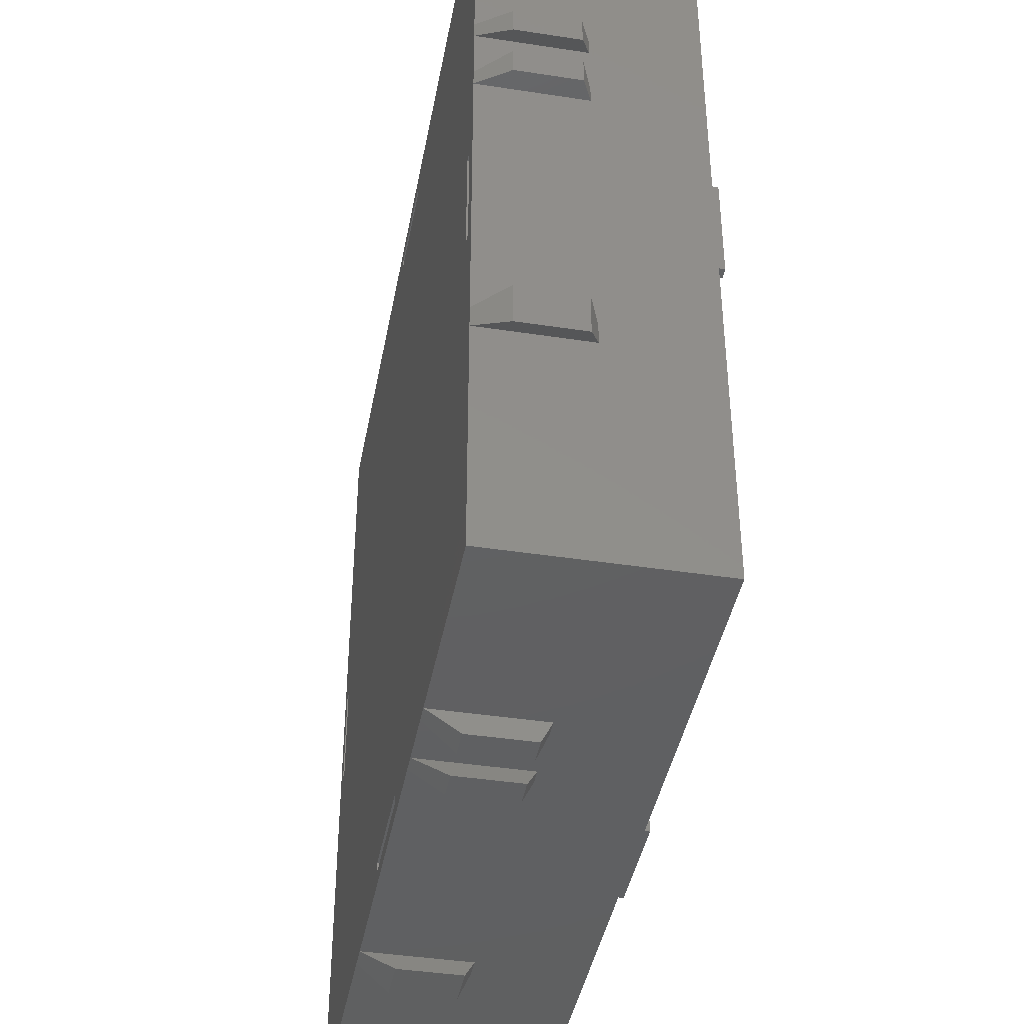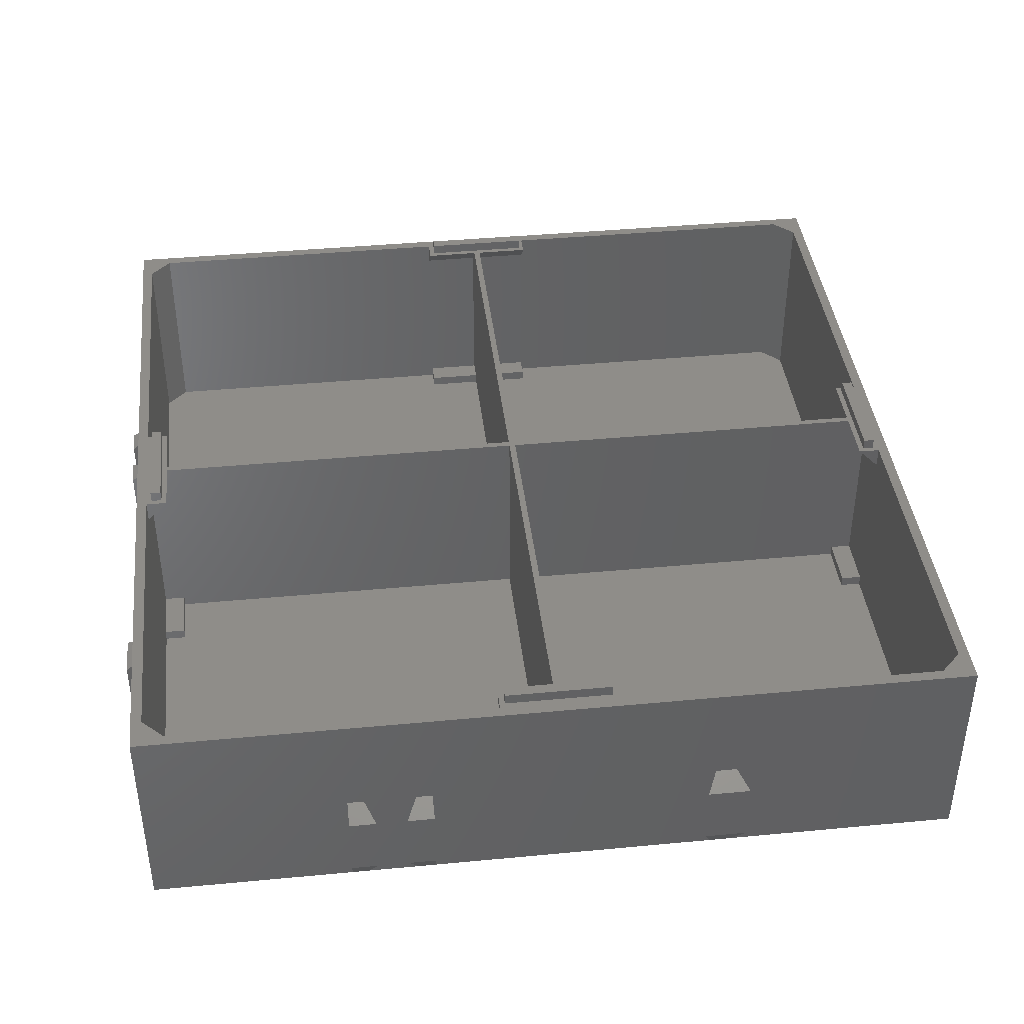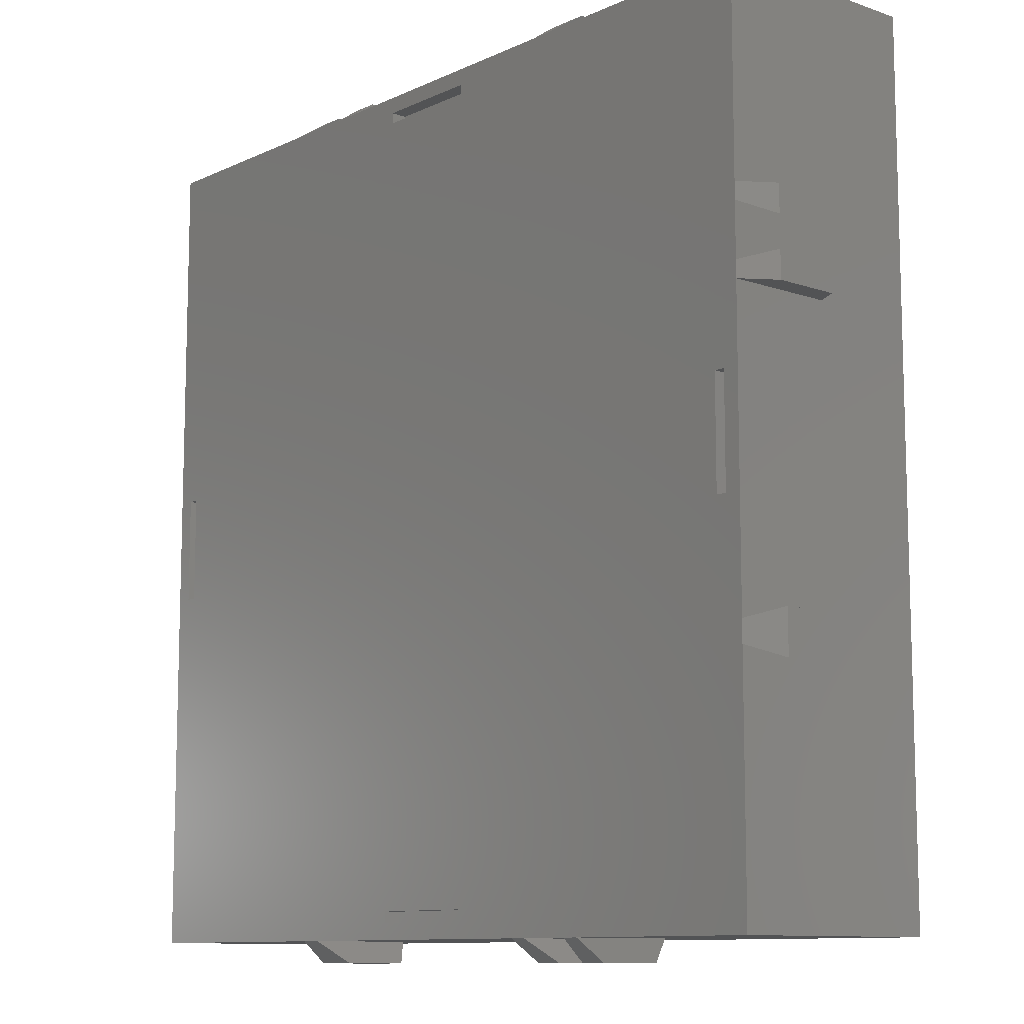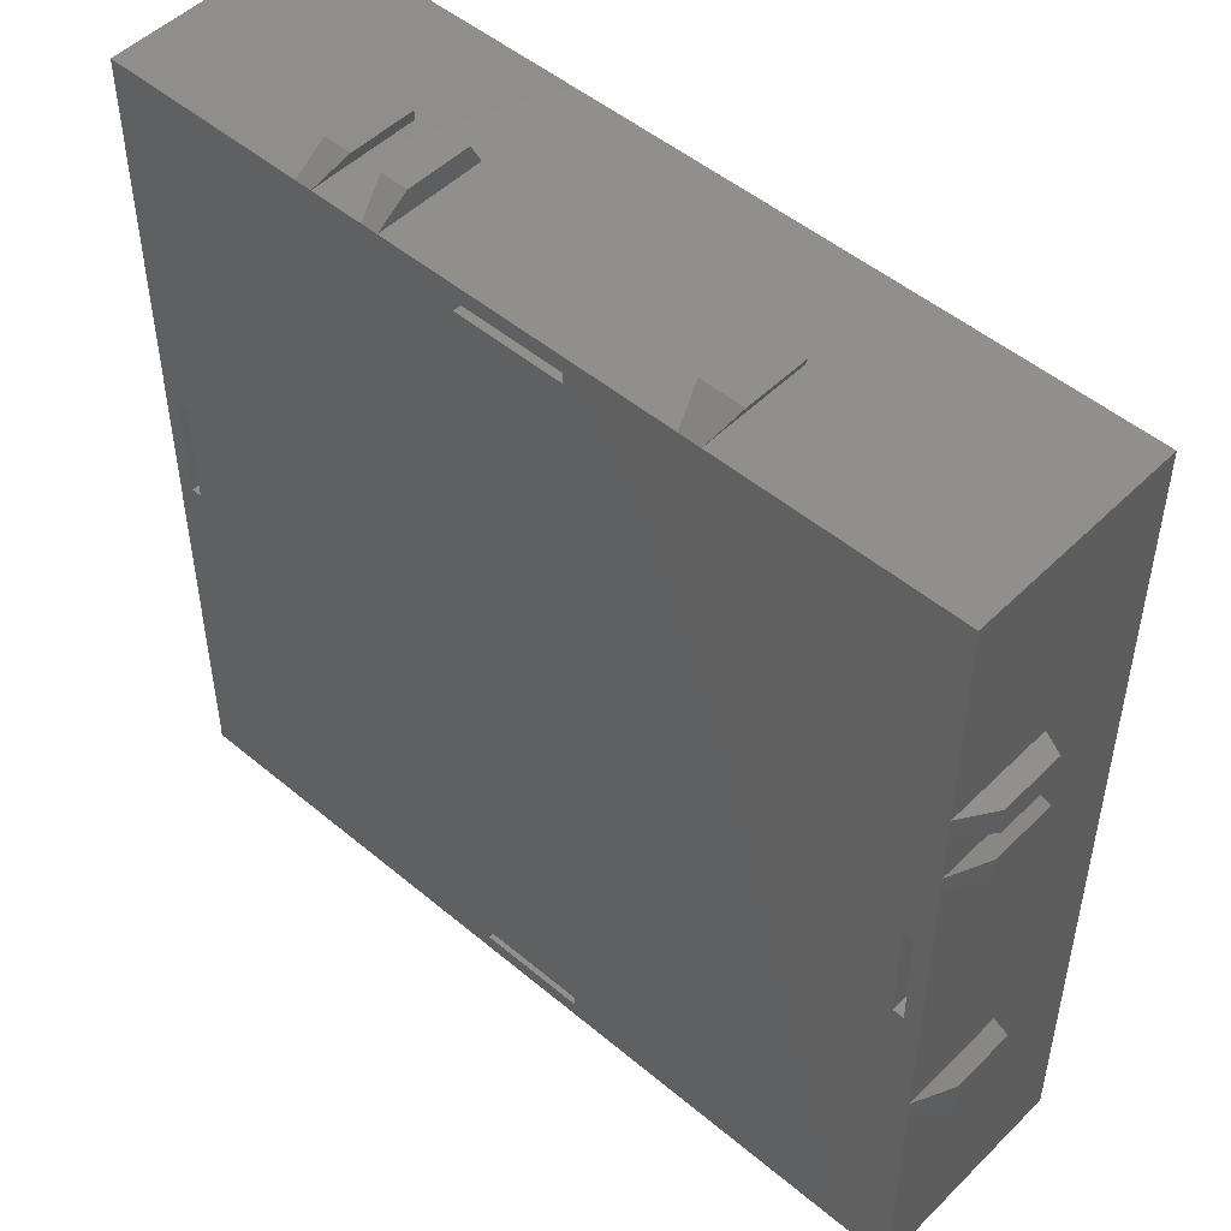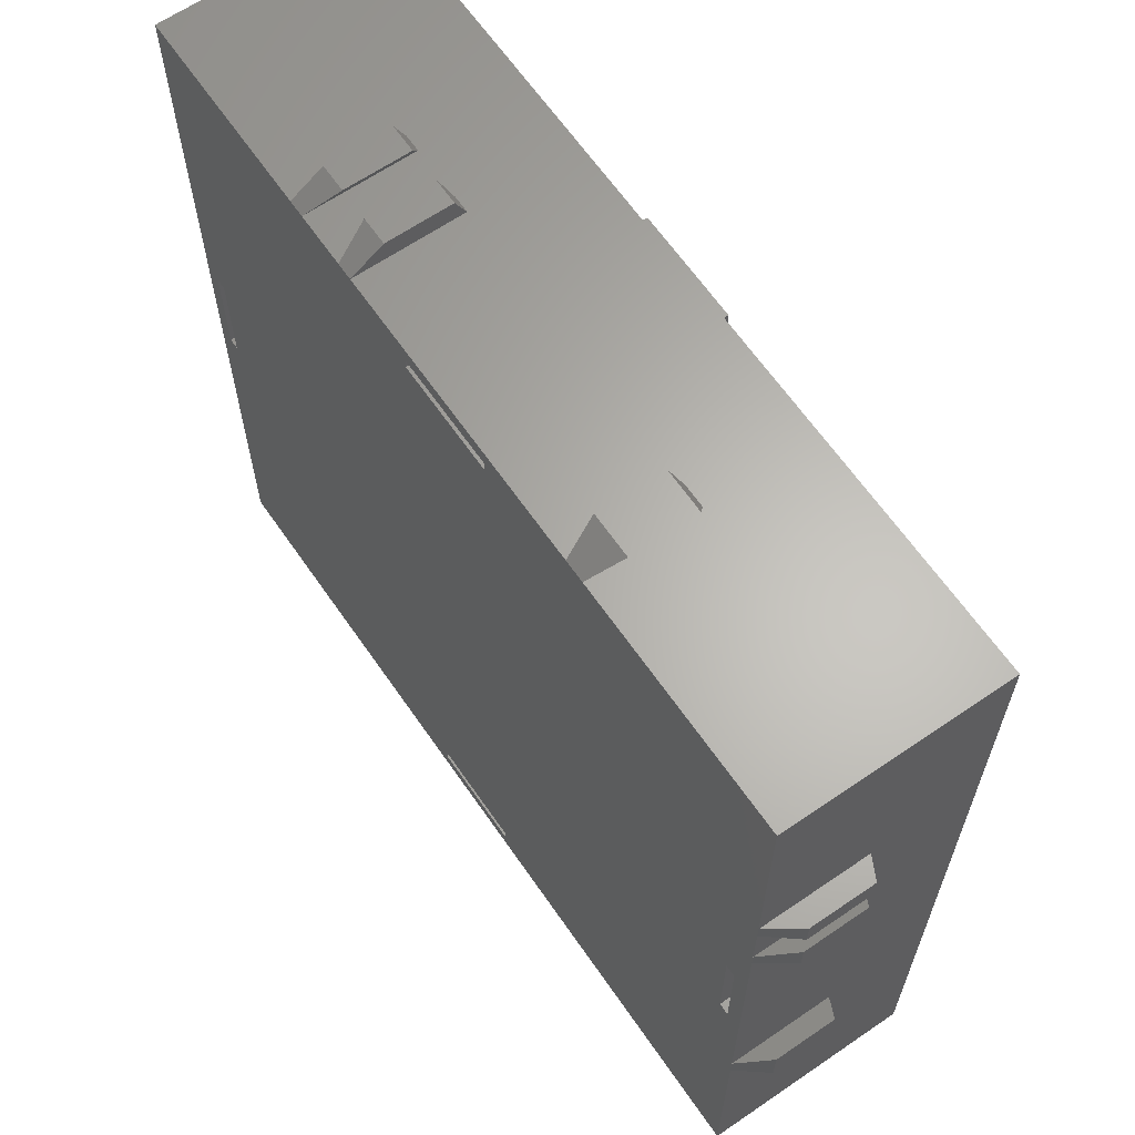
<metadata>
{"format":"stl","ext":"stl","renderer":"f3d","projection":"perspective","resolution":1024,"background":"white","views":[{"elev":-41.7,"azim":-100.5,"up":"+Y"},{"elev":40.8,"azim":83.4,"up":"+Z"},{"elev":-10.5,"azim":-131.0,"up":"+Y"},{"elev":49.8,"azim":-137.3,"up":"+Y"},{"elev":64.2,"azim":-124.6,"up":"+Y"}]}
</metadata>
<code>
# stl→obj: 288 verts, 572 faces
v -5 -36.5 0
v -39 -15 0
v -36.5 -5 0
v -20 -39 0
v -39 -17 0
v -39 -39 0
v 5 36.5 0
v 5 -36.5 0
v -5 36.5 0
v 17 -39 0
v 39 -20 0
v 39 -39 0
v 39 -18.45 0
v 39 -13.55 0
v 36.5 -5 0
v 37.5 5 0
v 39 -12 0
v 37.5 -5 0
v 39 15 0
v 36.5 5 0
v 15 -39 0
v 39 17 0
v 18.45 39 0
v 20 39 0
v 13.55 39 0
v 5 -37.5 0
v -12 -39 0
v -5 -37.5 0
v -13.55 -39 0
v 39 39 0
v 12 39 0
v 5 37.5 0
v -5 37.5 0
v -15 39 0
v -36.5 5 0
v -18.45 -39 0
v -17 39 0
v -39 12 0
v -37.5 5 0
v -37.5 -5 0
v -39 13.55 0
v -39 18.45 0
v -39 20 0
v -39 39 0
v 15 -39 10
v -12 -39 10
v -13.55 -39 10
v -18.45 -39 10
v -39 -39 20
v -20 -39 10
v 39 -39 20
v 17 -39 10
v 39 39 20
v 39 17 10
v 39 15 10
v 39 -12 10
v 39 -13.55 10
v 39 -18.45 10
v 39 -20 10
v -36.5 5 20
v -36 0.3 20
v -36 5.5 20
v -36 -0.3 20
v -36.5 -5 20
v -37.5 5 20
v -38 5.5 20
v -37.5 -5 20
v -36 -5.5 20
v -38 -5.5 20
v -0.3 -0.3 20
v -0.3 0.3 20
v 5.5 -36 20
v 5 -36.5 20
v 5.5 -38 20
v 0.3 -36 20
v 0.3 -0.3 20
v -0.3 -36 20
v -5 -36.5 20
v -5.5 -36 20
v -5 -37.5 20
v 0.3 0.3 20
v 36 -0.3 20
v 36 0.3 20
v 5 36.5 20
v 5.5 36 20
v 5 37.5 20
v 0.3 36 20
v -0.3 36 20
v -5 36.5 20
v -5.5 36 20
v -5.5 38 20
v 38 5.5 20
v 37.5 5 20
v 38 -5.5 20
v 36.5 5 20
v 36 5.5 20
v 38 36 20
v 36 38 20
v 5.5 38 20
v -5 37.5 20
v -39 39 20
v -38 36 20
v -36 38 20
v 38 -36 20
v 36 -38 20
v 5 -37.5 20
v -5.5 -38 20
v -36 -38 20
v -38 -36 20
v 37.5 -5 20
v 36.5 -5 20
v 36 -5.5 20
v 36 -38 1
v 38 -36 1
v -15 39 10
v 12 39 10
v 13.55 39 10
v 18.45 39 10
v 20 39 10
v -17 39 10
v 38 36 1
v 36 38 1
v -39 -17 10
v -39 12 10
v -39 18.45 10
v -39 20 10
v -39 13.55 10
v -39 -15 10
v -36 38 1
v -38 36 1
v -38 -36 1
v -36 -38 1
v 41 -14.55 9
v 41 -12 3
v 41 -12 9
v 41 -14.55 3
v 41 -20 9
v 41 -17.45 3
v 41 -17.45 9
v 41 -20 3
v 41 14 9
v 41 18 3
v 41 18 9
v 41 14 3
v 14.55 41 3
v 12 41 9
v 14.55 41 9
v 12 41 3
v 20 41 3
v 17.45 41 9
v 20 41 9
v 17.45 41 3
v -14 41 3
v -18 41 9
v -14 41 9
v -18 41 3
v -41 12 3
v -41 14.55 9
v -41 14.55 3
v -41 12 9
v -41 17.45 3
v -41 20 9
v -41 20 3
v -41 17.45 9
v -41 -18 3
v -41 -14 9
v -41 -14 3
v -41 -18 9
v -14.55 -41 3
v -12 -41 9
v -14.55 -41 9
v -12 -41 3
v -20 -41 3
v -17.45 -41 9
v -20 -41 9
v -17.45 -41 3
v 14 -41 3
v 18 -41 9
v 14 -41 9
v 18 -41 3
v 36 -0.3 2
v 38 -0.3 18
v 0.3 -0.3 1
v 36 -0.3 1
v 38 -0.3 2
v 36 0.3 2
v 38 0.3 18
v 38 0.3 2
v 0.3 0.3 1
v 36 0.3 1
v 0.3 36 2
v 0.3 38 18
v 0.3 38 2
v 0.3 36 1
v -0.3 0.3 1
v -0.3 36 2
v -0.3 36 1
v -0.3 38 18
v -0.3 38 2
v -36 0.3 2
v -38 0.3 18
v -36 0.3 1
v -38 0.3 2
v -36 -0.3 2
v -38 -0.3 18
v -38 -0.3 2
v -0.3 -0.3 1
v -36 -0.3 1
v -0.3 -36 2
v -0.3 -36 1
v -0.3 -38 18
v -0.3 -38 2
v 0.3 -38 18
v 0.3 -36 2
v 0.3 -38 2
v 0.3 -36 1
v 38 5.5 18
v 38 -5.5 18
v 5.5 38 18
v -5.5 38 18
v -38 5.5 18
v -38 -5.5 18
v 5.5 -38 18
v -5.5 -38 18
v -5.5 38 2
v -5.5 38 1
v 5.5 38 2
v 5.5 38 1
v -38 5.5 2
v -38 5.5 1
v -38 -5.5 2
v -38 -5.5 1
v 38 -5.5 2
v 38 -5.5 1
v 38 5.5 2
v 38 5.5 1
v 5.5 -38 2
v 5.5 -38 1
v -5.5 -38 2
v -5.5 -38 1
v -5 37.5 21
v 5 36.5 21
v 5 37.5 21
v -5 36.5 21
v -37.5 5 21
v -36.5 -5 21
v -36.5 5 21
v -37.5 -5 21
v 36.5 5 21
v 37.5 -5 21
v 37.5 5 21
v 36.5 -5 21
v -5 -36.5 21
v 5 -37.5 21
v 5 -36.5 21
v -5 -37.5 21
v -5.5 36 2
v 5.5 36 2
v -36 5.5 2
v -36 -5.5 2
v 36 -5.5 2
v 36 5.5 2
v 5.5 -36 2
v -5.5 -36 2
v -5.5 36 1
v 5.5 36 1
v -36 5.5 1
v -36 -5.5 1
v 36 5.5 1
v 36 -5.5 1
v 5.5 -36 1
v -5.5 -36 1
v -5 36.5 1.5
v 5 37.5 1.5
v 5 36.5 1.5
v -5 37.5 1.5
v -37.5 -5 1.5
v -36.5 5 1.5
v -36.5 -5 1.5
v -37.5 5 1.5
v 36.5 -5 1.5
v 37.5 5 1.5
v 37.5 -5 1.5
v 36.5 5 1.5
v -5 -37.5 1.5
v 5 -36.5 1.5
v 5 -37.5 1.5
v -5 -36.5 1.5
f 1 2 3
f 2 4 5
f 5 4 6
f 1 7 8
f 7 1 9
f 10 11 12
f 11 10 13
f 13 10 14
f 15 14 10
f 16 17 18
f 17 16 19
f 20 19 16
f 17 15 18
f 7 20 15
f 14 15 17
f 21 15 10
f 22 23 24
f 15 21 8
f 7 15 8
f 22 25 23
f 8 21 26
f 27 26 21
f 27 1 28
f 1 3 9
f 1 27 29
f 26 27 28
f 7 19 20
f 19 25 22
f 22 24 30
f 19 7 25
f 25 7 31
f 32 31 7
f 33 31 32
f 2 1 29
f 33 34 31
f 35 9 3
f 9 34 33
f 2 29 36
f 2 36 4
f 34 9 35
f 34 35 37
f 38 35 39
f 3 2 40
f 38 40 2
f 40 38 39
f 35 38 41
f 35 41 37
f 42 37 41
f 43 37 42
f 37 43 44
f 27 45 46
f 45 27 21
f 36 47 48
f 47 36 29
f 48 49 50
f 6 50 49
f 50 6 4
f 47 49 48
f 46 49 47
f 49 46 51
f 45 51 46
f 52 51 45
f 12 52 10
f 52 12 51
f 53 54 30
f 53 55 54
f 55 56 19
f 53 56 55
f 51 56 53
f 57 58 14
f 56 51 57
f 57 51 58
f 58 51 59
f 12 59 51
f 59 12 11
f 30 54 22
f 19 56 17
f 14 58 13
f 60 61 62
f 61 60 63
f 64 63 60
f 62 65 60
f 65 66 67
f 66 65 62
f 63 64 68
f 67 68 64
f 67 69 68
f 69 67 66
f 61 70 71
f 70 61 63
f 72 73 74
f 75 73 72
f 70 76 71
f 76 70 75
f 77 75 70
f 77 73 75
f 77 78 73
f 78 79 80
f 79 78 77
f 81 82 83
f 82 81 76
f 84 85 86
f 84 87 85
f 88 81 87
f 71 81 88
f 81 71 76
f 84 88 87
f 89 88 84
f 89 90 88
f 90 89 91
f 92 93 94
f 92 95 93
f 83 95 96
f 96 95 92
f 92 53 97
f 53 98 97
f 53 99 98
f 99 86 85
f 99 100 86
f 100 91 89
f 99 91 100
f 53 91 99
f 101 91 53
f 101 66 102
f 66 101 69
f 49 69 101
f 103 101 102
f 91 101 103
f 53 92 51
f 94 51 92
f 104 51 94
f 105 51 104
f 74 51 105
f 106 74 73
f 80 74 106
f 107 80 79
f 107 74 80
f 107 51 74
f 49 107 108
f 107 49 51
f 109 49 108
f 69 49 109
f 110 94 93
f 111 94 110
f 95 83 111
f 82 111 83
f 111 112 94
f 112 111 82
f 113 104 114
f 104 113 105
f 31 115 116
f 115 31 34
f 23 117 118
f 117 23 25
f 118 53 119
f 30 119 53
f 119 30 24
f 117 53 118
f 116 53 117
f 53 116 101
f 115 101 116
f 120 101 115
f 44 120 37
f 120 44 101
f 121 98 122
f 98 121 97
f 5 6 123
f 38 2 124
f 42 41 125
f 126 44 43
f 44 126 101
f 125 101 126
f 127 125 41
f 127 101 125
f 124 101 127
f 128 124 2
f 49 124 128
f 49 128 123
f 124 49 101
f 49 123 6
f 102 129 103
f 129 102 130
f 108 131 109
f 131 108 132
f 133 134 135
f 134 133 136
f 137 138 139
f 138 137 140
f 141 142 143
f 142 141 144
f 142 54 143
f 54 142 22
f 55 144 141
f 144 55 19
f 134 56 135
f 56 134 17
f 57 136 133
f 136 57 14
f 138 58 139
f 58 138 13
f 59 140 137
f 140 59 11
f 134 14 17
f 14 134 136
f 140 13 138
f 13 140 11
f 142 19 22
f 19 142 144
f 57 135 56
f 135 57 133
f 58 137 139
f 137 58 59
f 54 141 143
f 141 54 55
f 145 146 147
f 146 145 148
f 149 150 151
f 150 149 152
f 153 154 155
f 154 153 156
f 120 156 37
f 156 120 154
f 115 153 155
f 153 115 34
f 116 148 31
f 148 116 146
f 117 145 147
f 145 117 25
f 118 152 23
f 152 118 150
f 119 149 151
f 149 119 24
f 25 148 145
f 148 25 31
f 23 149 24
f 149 23 152
f 34 156 153
f 156 34 37
f 146 117 147
f 117 146 116
f 151 118 119
f 118 151 150
f 155 120 115
f 120 155 154
f 157 158 159
f 158 157 160
f 161 162 163
f 162 161 164
f 165 166 167
f 166 165 168
f 165 123 168
f 123 165 5
f 128 167 166
f 167 128 2
f 157 124 160
f 124 157 38
f 127 159 158
f 159 127 41
f 161 125 164
f 125 161 42
f 126 163 162
f 163 126 43
f 157 41 38
f 41 157 159
f 42 163 43
f 163 42 161
f 5 167 2
f 167 5 165
f 160 127 158
f 127 160 124
f 162 125 126
f 125 162 164
f 166 123 128
f 123 166 168
f 169 170 171
f 170 169 172
f 173 174 175
f 174 173 176
f 177 178 179
f 178 177 180
f 180 52 178
f 52 180 10
f 177 45 21
f 45 177 179
f 172 46 170
f 46 172 27
f 169 47 29
f 47 169 171
f 176 48 174
f 48 176 36
f 173 50 4
f 50 173 175
f 29 172 169
f 172 29 27
f 36 173 4
f 173 36 176
f 21 180 177
f 180 21 10
f 47 170 46
f 170 47 171
f 175 48 50
f 48 175 174
f 45 178 52
f 178 45 179
f 181 82 76
f 82 181 182
f 183 181 76
f 181 183 184
f 182 181 185
f 186 83 187
f 186 187 188
f 83 186 81
f 189 186 190
f 186 189 81
f 191 192 87
f 192 191 193
f 81 191 87
f 189 191 81
f 191 189 194
f 195 196 197
f 71 196 195
f 196 71 88
f 196 198 199
f 198 196 88
f 200 61 71
f 61 200 201
f 195 200 71
f 200 195 202
f 201 200 203
f 204 63 205
f 204 205 206
f 63 204 70
f 207 204 208
f 204 207 70
f 209 207 210
f 207 209 70
f 209 77 70
f 211 209 212
f 209 211 77
f 213 214 75
f 214 213 215
f 214 76 75
f 76 214 183
f 183 214 216
f 187 96 217
f 96 187 83
f 218 82 182
f 82 218 112
f 192 85 87
f 85 192 219
f 220 88 90
f 88 220 198
f 61 221 62
f 221 61 201
f 68 205 63
f 205 68 222
f 223 75 72
f 75 223 213
f 211 79 77
f 79 211 224
f 103 220 91
f 220 225 198
f 129 220 103
f 220 129 225
f 225 129 226
f 198 225 199
f 192 193 219
f 219 98 99
f 227 219 193
f 122 219 227
f 122 227 228
f 219 122 98
f 91 220 90
f 219 99 85
f 66 62 221
f 201 229 221
f 229 201 203
f 221 102 66
f 102 221 130
f 229 130 221
f 130 229 230
f 109 222 69
f 131 222 109
f 222 131 231
f 231 131 232
f 222 206 205
f 206 222 231
f 68 69 222
f 92 217 96
f 218 94 112
f 114 233 234
f 233 114 218
f 104 218 114
f 218 104 94
f 233 182 185
f 182 233 218
f 188 217 235
f 217 188 187
f 235 121 236
f 217 121 235
f 121 217 97
f 97 217 92
f 107 79 224
f 105 223 74
f 223 237 213
f 113 223 105
f 223 113 237
f 237 113 238
f 213 237 215
f 211 212 224
f 224 108 107
f 239 224 212
f 132 224 239
f 132 239 240
f 224 132 108
f 72 74 223
f 241 242 243
f 242 241 244
f 245 246 247
f 246 245 248
f 249 250 251
f 250 249 252
f 253 254 255
f 254 253 256
f 86 241 243
f 241 86 100
f 89 241 100
f 241 89 244
f 89 242 244
f 242 89 84
f 242 86 243
f 86 242 84
f 60 245 247
f 245 60 65
f 67 245 65
f 245 67 248
f 67 246 248
f 246 67 64
f 246 60 247
f 60 246 64
f 93 249 251
f 249 93 95
f 111 249 95
f 249 111 252
f 111 250 252
f 250 111 110
f 250 93 251
f 93 250 110
f 73 253 255
f 253 73 78
f 80 253 78
f 253 80 256
f 80 254 256
f 254 80 106
f 254 73 255
f 73 254 106
f 225 196 199
f 196 225 257
f 193 258 227
f 258 193 191
f 229 200 259
f 200 229 203
f 206 260 204
f 260 206 231
f 181 233 185
f 233 181 261
f 262 188 235
f 188 262 186
f 214 237 263
f 237 214 215
f 264 212 209
f 212 264 239
f 265 225 226
f 225 265 257
f 194 258 191
f 258 194 266
f 265 196 257
f 196 265 197
f 258 228 227
f 228 258 266
f 267 229 259
f 229 267 230
f 232 260 231
f 260 232 268
f 200 267 259
f 267 200 202
f 260 208 204
f 208 260 268
f 236 262 235
f 262 236 269
f 190 262 269
f 262 190 186
f 270 181 184
f 181 270 261
f 270 233 261
f 233 270 234
f 271 214 263
f 214 271 216
f 210 264 209
f 264 210 272
f 240 264 272
f 264 240 239
f 237 271 263
f 271 237 238
f 226 129 265
f 265 195 197
f 267 265 129
f 265 267 195
f 195 267 202
f 130 267 129
f 267 130 230
f 207 272 210
f 268 207 208
f 207 268 272
f 132 272 268
f 272 132 240
f 131 268 232
f 268 131 132
f 269 121 122
f 121 269 236
f 266 269 122
f 266 122 228
f 189 269 266
f 189 266 194
f 269 189 190
f 183 270 184
f 270 271 113
f 270 183 271
f 271 183 216
f 270 114 234
f 114 270 113
f 113 271 238
f 273 274 275
f 274 273 276
f 277 278 279
f 278 277 280
f 281 282 283
f 282 281 284
f 285 286 287
f 286 285 288
f 33 274 276
f 274 33 32
f 273 33 276
f 33 273 9
f 7 273 275
f 273 7 9
f 7 274 32
f 274 7 275
f 39 278 280
f 278 39 35
f 277 39 280
f 39 277 40
f 3 277 279
f 277 3 40
f 3 278 35
f 278 3 279
f 20 282 284
f 282 20 16
f 281 20 284
f 20 281 15
f 18 281 283
f 281 18 15
f 18 282 16
f 282 18 283
f 1 286 288
f 286 1 8
f 285 1 288
f 1 285 28
f 26 285 287
f 285 26 28
f 26 286 8
f 286 26 287

</code>
